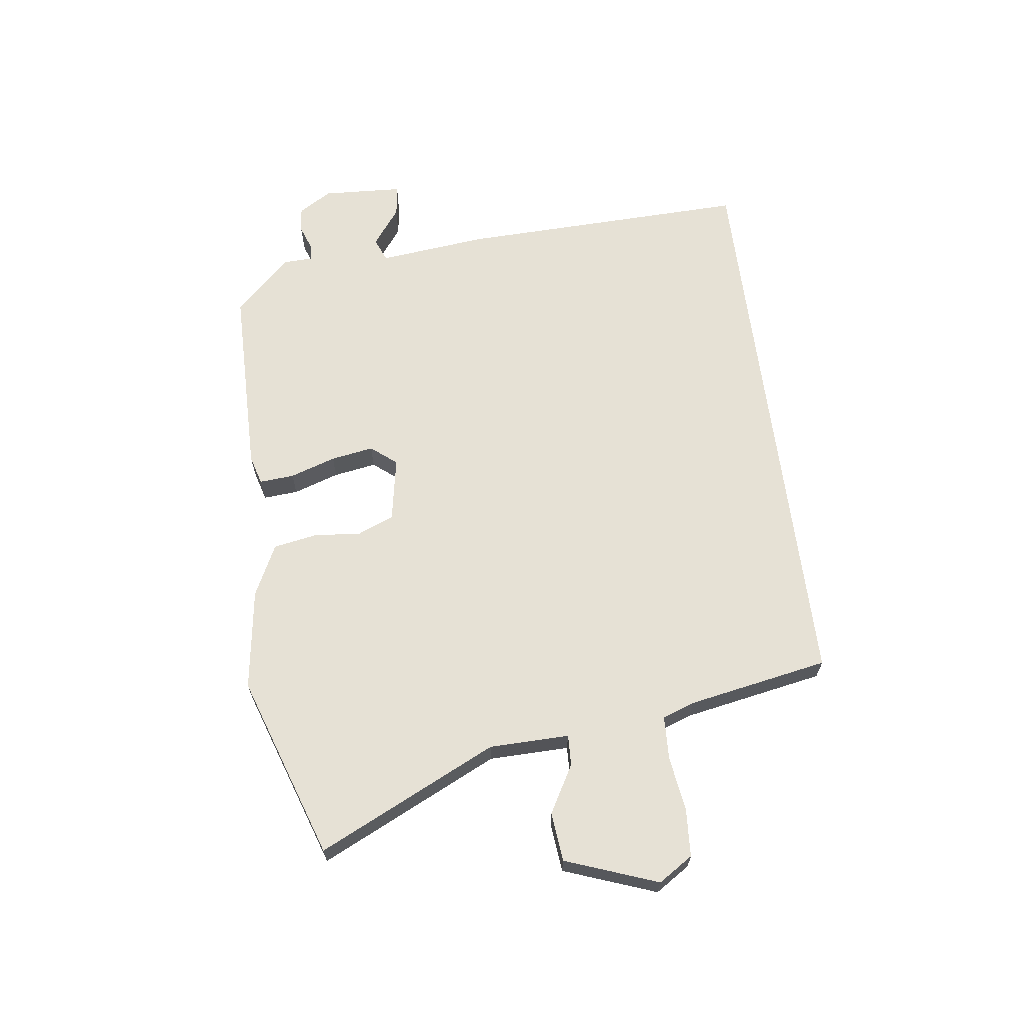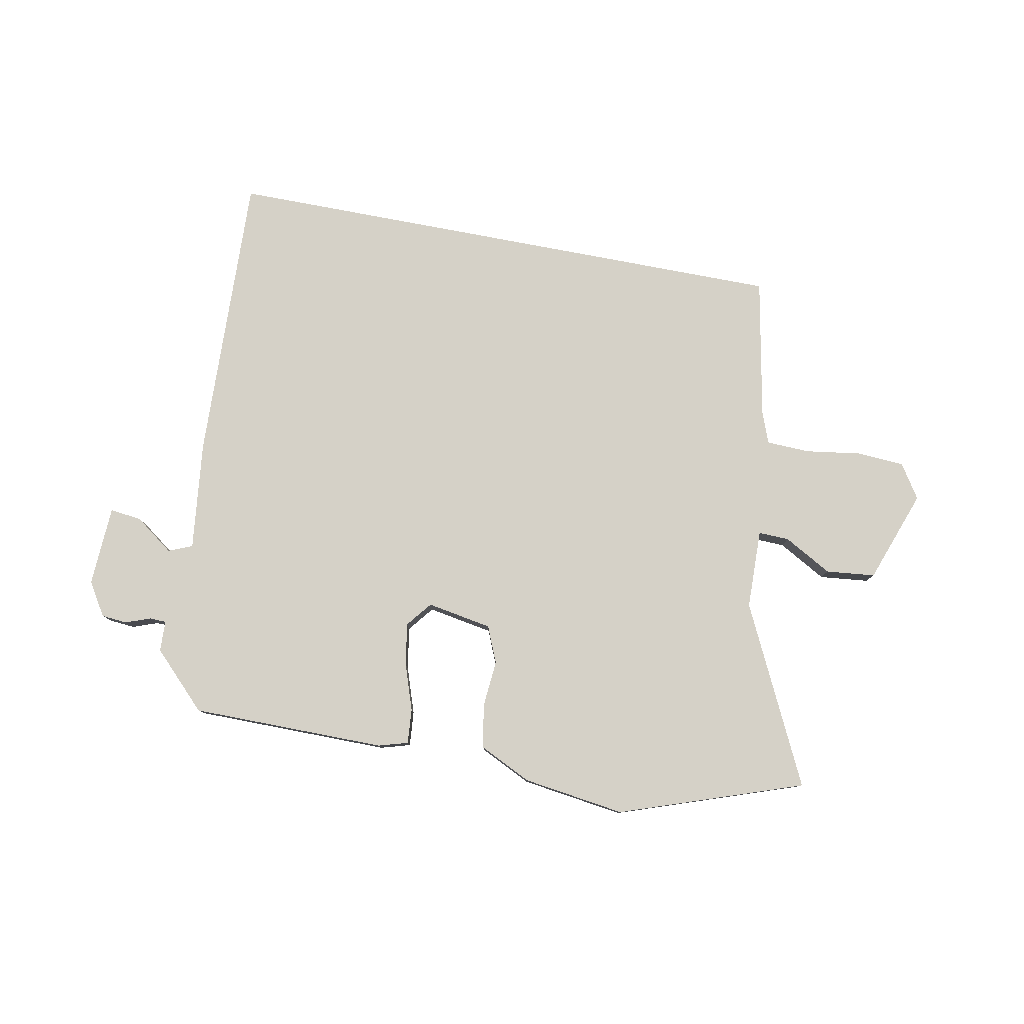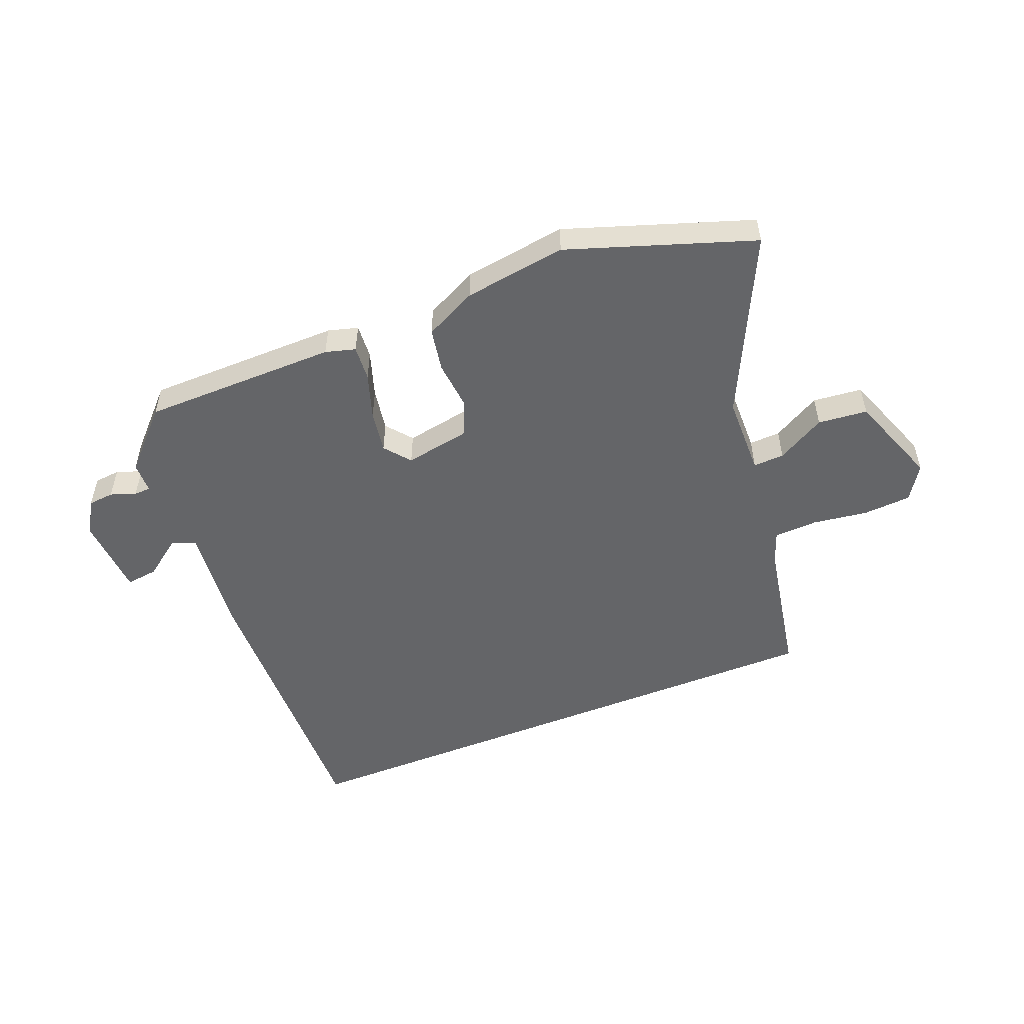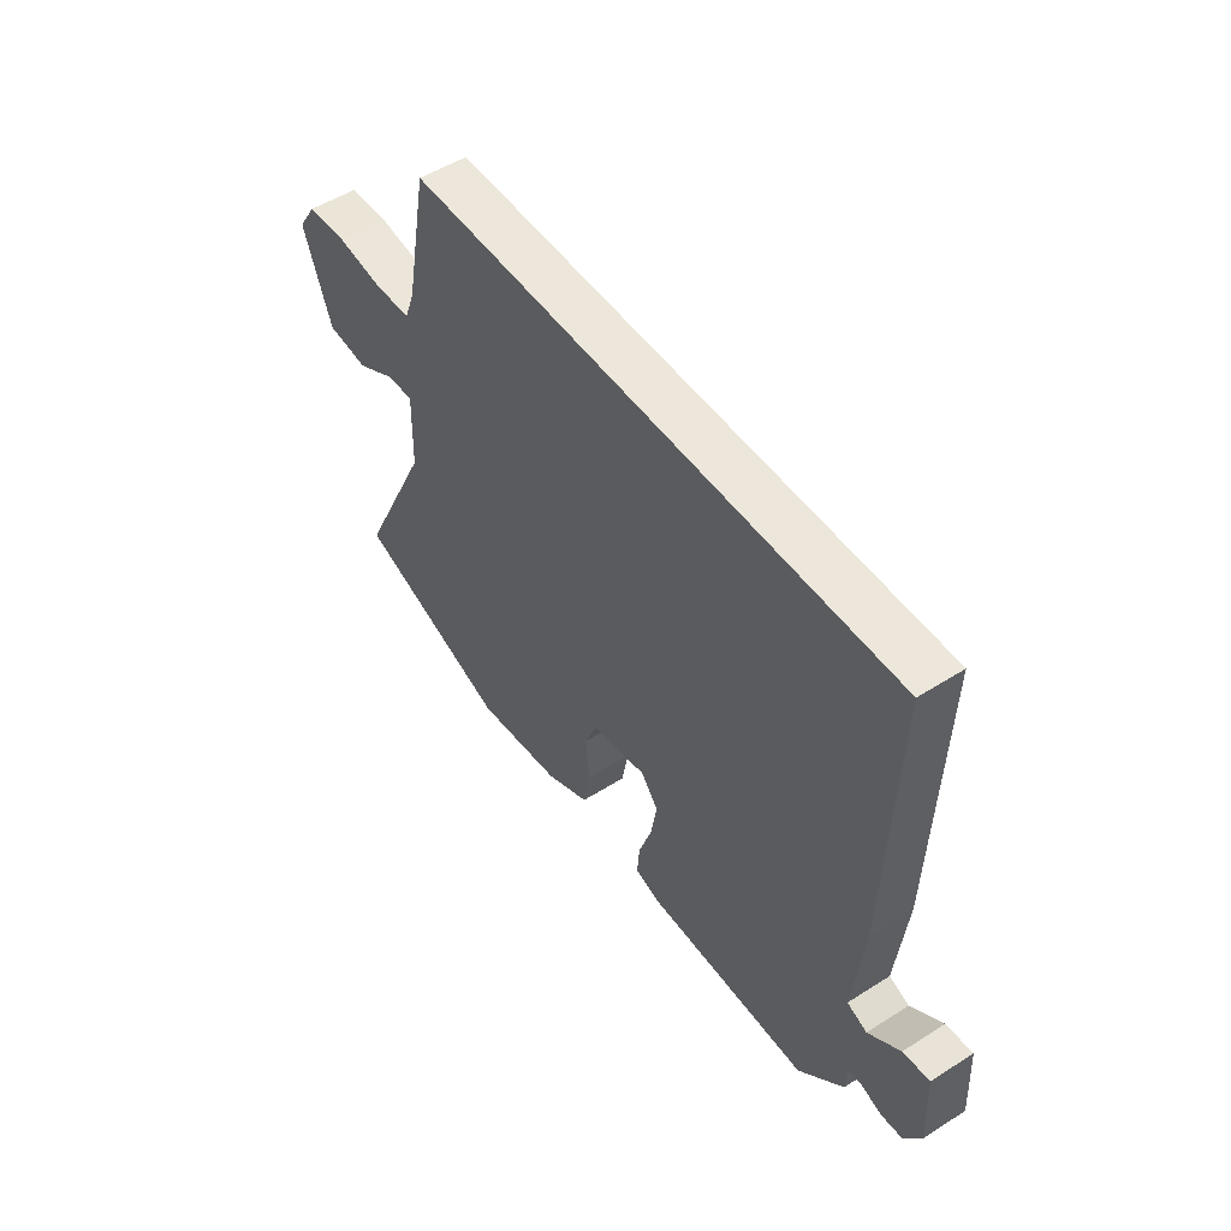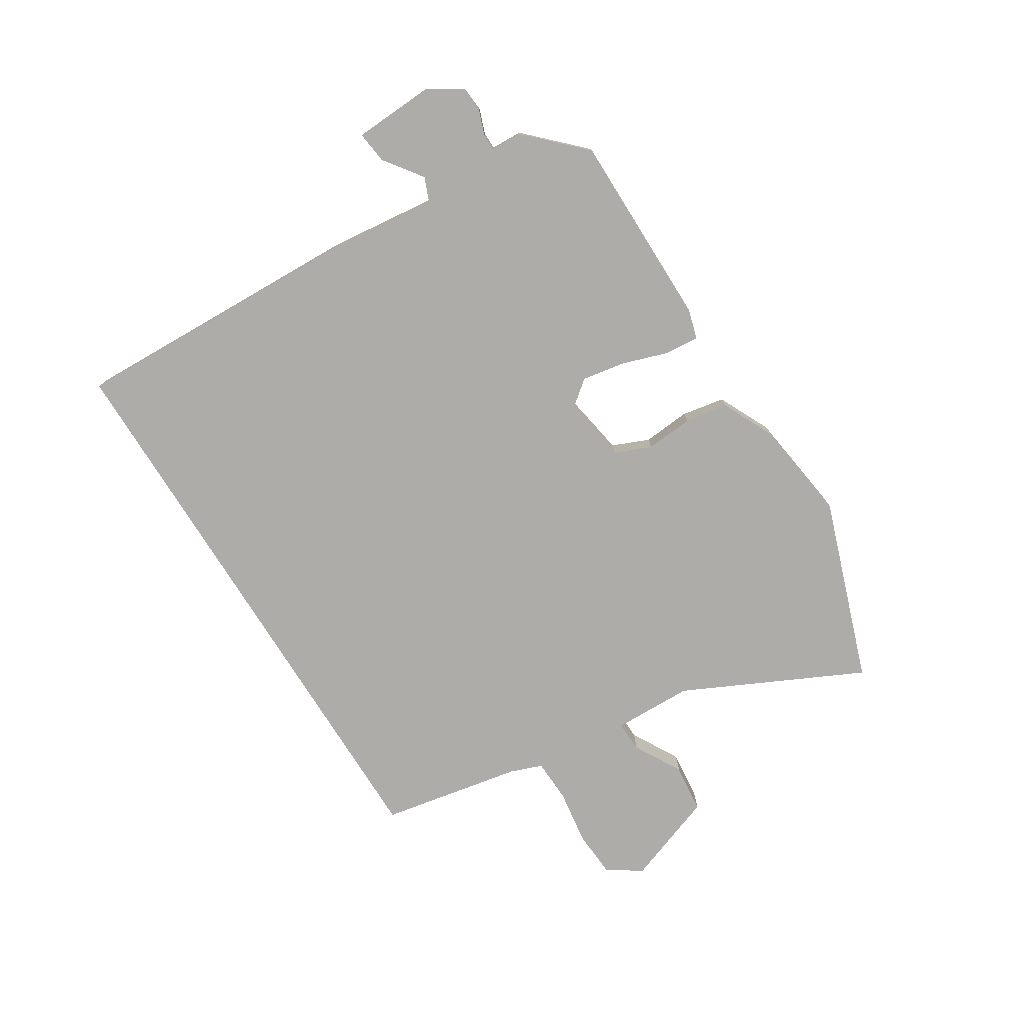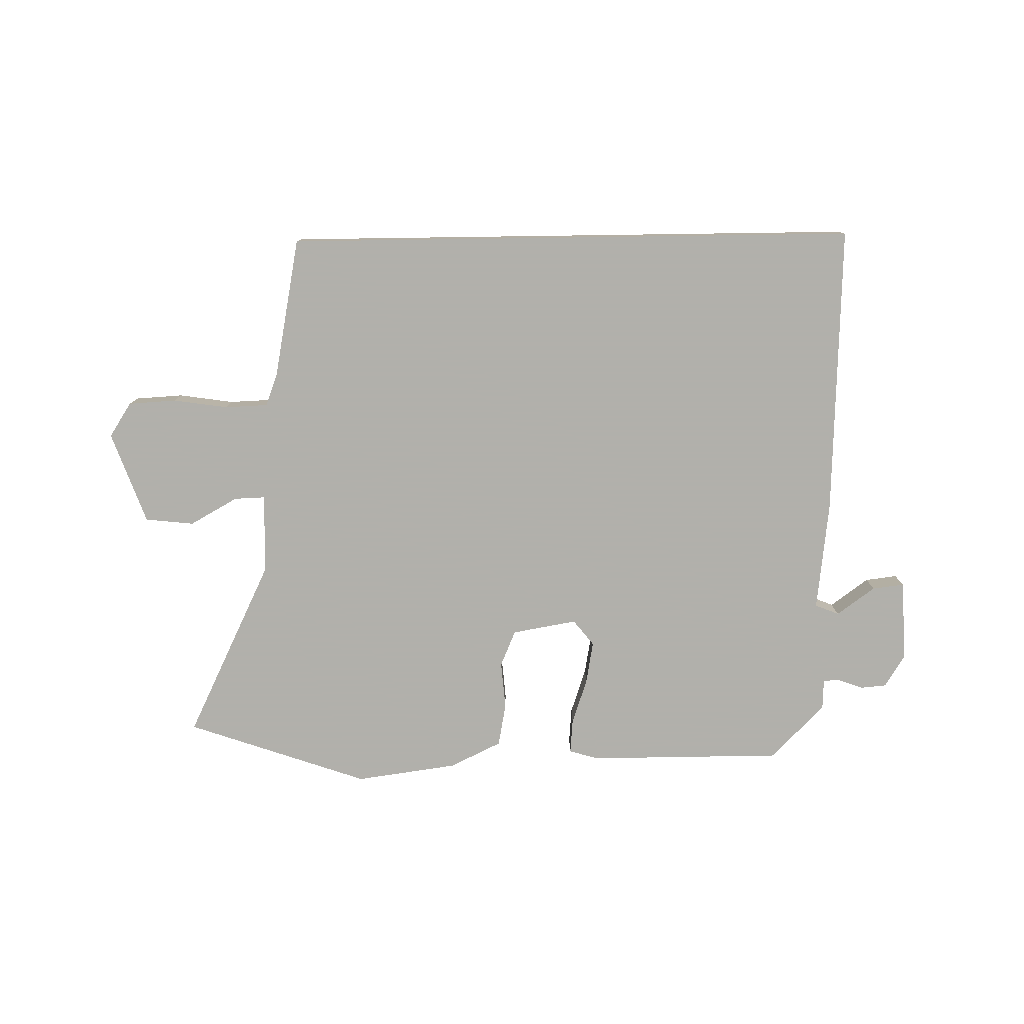
<metadata>
{"format":"obj","ext":"obj","renderer":"f3d","projection":"perspective","resolution":1024,"background":"white","views":[{"elev":64.7,"azim":-97.2,"up":"+Y"},{"elev":79.5,"azim":-169.2,"up":"+Y"},{"elev":-51.6,"azim":-157.8,"up":"+Y"},{"elev":51.4,"azim":55.3,"up":"+Z"},{"elev":-76.6,"azim":122.0,"up":"+Y"},{"elev":-78.5,"azim":0.8,"up":"+Y"}]}
</metadata>
<code>
v 0.424 0.07 -0.505
v 0.082 0.07 -0.506
v 0.03 0.07 -0.491
v 0.035 0.07 -0.43
v 0.062 0.07 -0.35
v 0.075 0.07 -0.275
v 0.039 0.07 -0.23
v -0.075 0.07 -0.25
v -0.102 0.07 -0.314
v -0.095 0.07 -0.397
v -0.109 0.07 -0.473
v -0.2 0.07 -0.517
v -0.379 0.07 -0.542
v -0.7 0.07 -0.431
v -0.549 0.07 -0.119
v -0.546 0.07 0.021
v -0.6 0.07 0.019
v -0.684 0.07 -0.028
v -0.77 0.07 -0.019
v -0.829 0.07 0.143
v -0.79 0.07 0.203
v -0.706 0.07 0.208
v -0.61 0.07 0.194
v -0.534 0.07 0.197
v -0.513 0.07 0.253
v -0.466 0.07 0.5
v 0.543 0.07 0.5
v 0.525 0.07 -0.012
v 0.503 0.07 -0.205
v 0.545 0.07 -0.222
v 0.612 0.07 -0.173
v 0.668 0.07 -0.166
v 0.675 0.07 -0.308
v 0.639 0.07 -0.366
v 0.594 0.07 -0.37
v 0.55 0.07 -0.354
v 0.521 0.07 -0.355
v 0.519 0.07 -0.409
v 0.424 0 -0.505
v 0.082 0 -0.506
v 0.03 0 -0.491
v 0.035 0 -0.43
v 0.062 0 -0.35
v 0.075 0 -0.275
v 0.039 0 -0.23
v -0.075 0 -0.25
v -0.102 0 -0.314
v -0.095 0 -0.397
v -0.109 0 -0.473
v -0.2 0 -0.517
v -0.379 0 -0.542
v -0.7 0 -0.431
v -0.549 0 -0.119
v -0.546 0 0.021
v -0.6 0 0.019
v -0.684 0 -0.028
v -0.77 0 -0.019
v -0.829 0 0.143
v -0.79 0 0.203
v -0.706 0 0.208
v -0.61 0 0.194
v -0.534 0 0.197
v -0.513 0 0.253
v -0.466 0 0.5
v 0.543 0 0.5
v 0.525 0 -0.012
v 0.503 0 -0.205
v 0.545 0 -0.222
v 0.612 0 -0.173
v 0.668 0 -0.166
v 0.675 0 -0.308
v 0.639 0 -0.366
v 0.594 0 -0.37
v 0.55 0 -0.354
v 0.521 0 -0.355
v 0.519 0 -0.409
f 37 38 1 2
f 33 34 35 36
f 33 36 37
f 30 31 32 33
f 29 30 33 37
f 26 27 28 29
f 25 26 29 37
f 24 25 37
f 23 24 37
f 17 18 19 20
f 16 17 20 21
f 12 13 14 15
f 12 15 16
f 9 10 11 12
f 8 9 12 16
f 7 8 16 21
f 2 3 4 5
f 2 5 6
f 37 2 6
f 7 21 22 23
f 7 23 37
f 6 7 37
f 40 39 76 75
f 74 73 72 71
f 75 74 71
f 71 70 69 68
f 75 71 68 67
f 67 66 65 64
f 75 67 64 63
f 75 63 62
f 75 62 61
f 58 57 56 55
f 59 58 55 54
f 53 52 51 50
f 54 53 50
f 50 49 48 47
f 54 50 47 46
f 59 54 46 45
f 43 42 41 40
f 44 43 40
f 44 40 75
f 61 60 59 45
f 75 61 45
f 75 45 44
f 1 39 40 2
f 2 40 41 3
f 3 41 42 4
f 4 42 43 5
f 5 43 44 6
f 6 44 45 7
f 7 45 46 8
f 8 46 47 9
f 9 47 48 10
f 10 48 49 11
f 11 49 50 12
f 12 50 51 13
f 13 51 52 14
f 14 52 53 15
f 15 53 54 16
f 16 54 55 17
f 17 55 56 18
f 18 56 57 19
f 19 57 58 20
f 20 58 59 21
f 21 59 60 22
f 22 60 61 23
f 23 61 62 24
f 24 62 63 25
f 25 63 64 26
f 26 64 65 27
f 27 65 66 28
f 28 66 67 29
f 29 67 68 30
f 30 68 69 31
f 31 69 70 32
f 32 70 71 33
f 33 71 72 34
f 34 72 73 35
f 35 73 74 36
f 36 74 75 37
f 37 75 76 38
f 38 76 39 1

</code>
